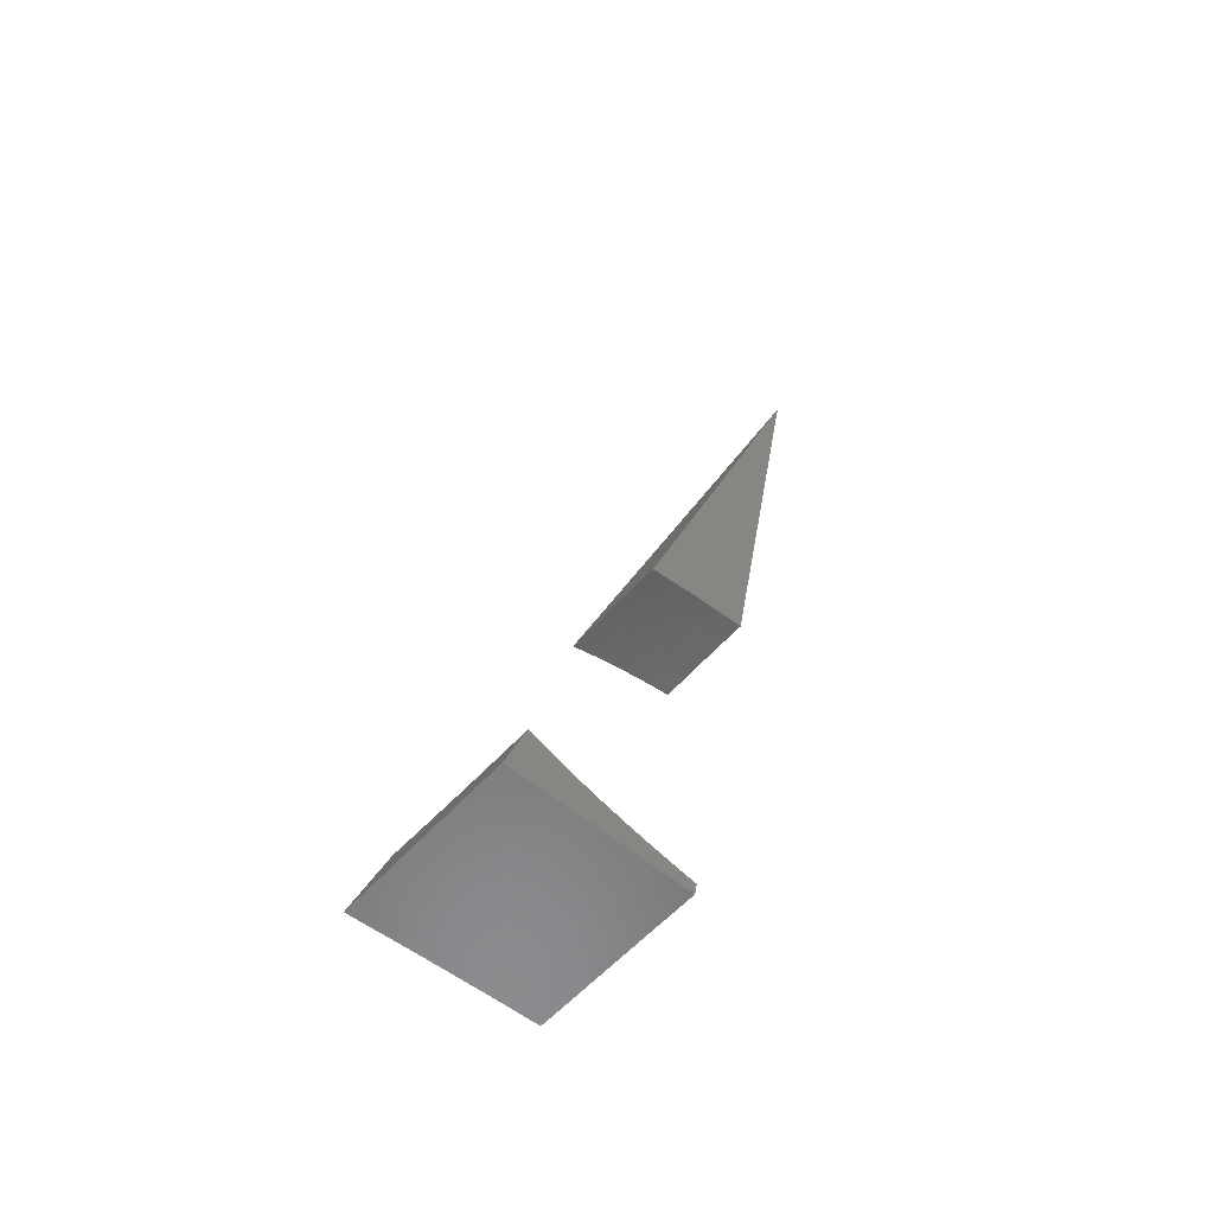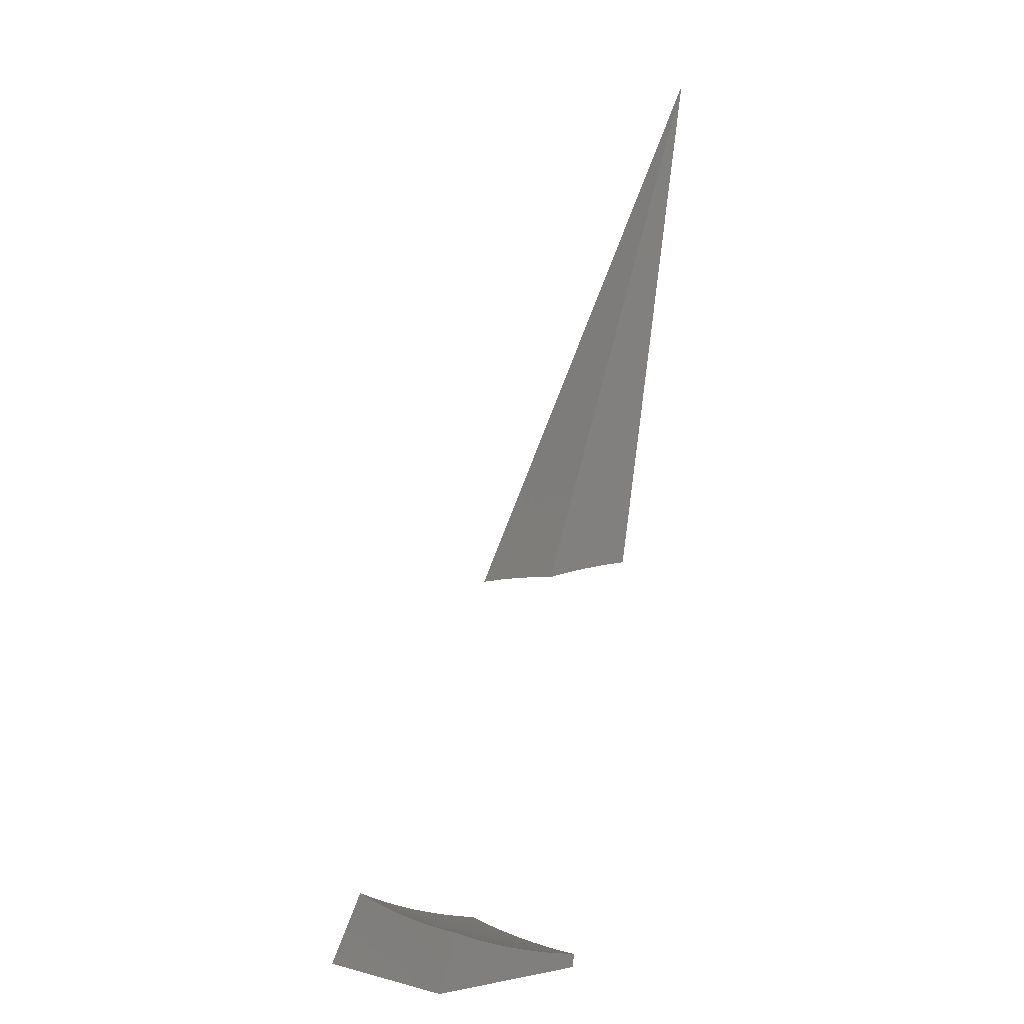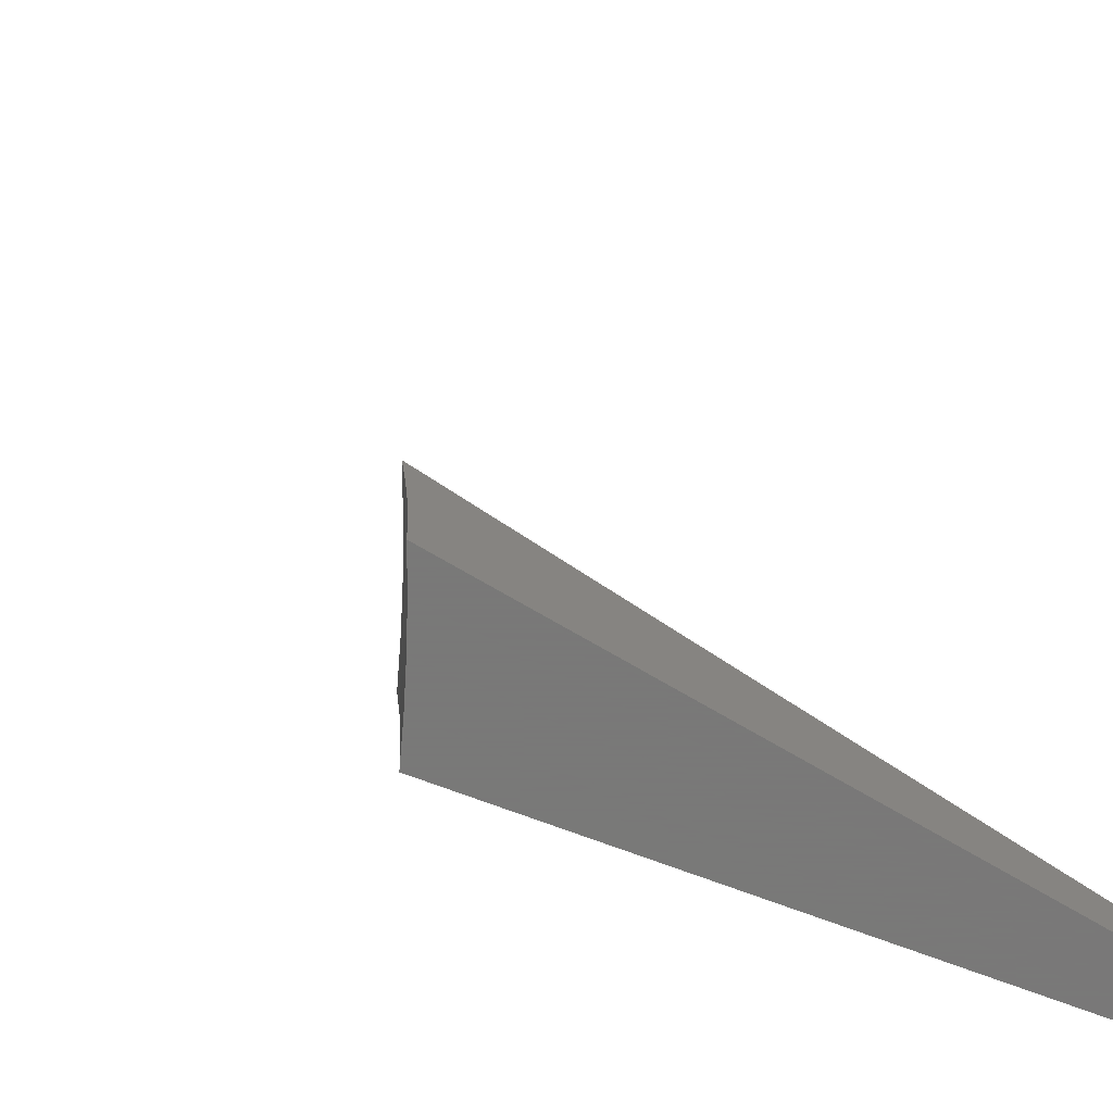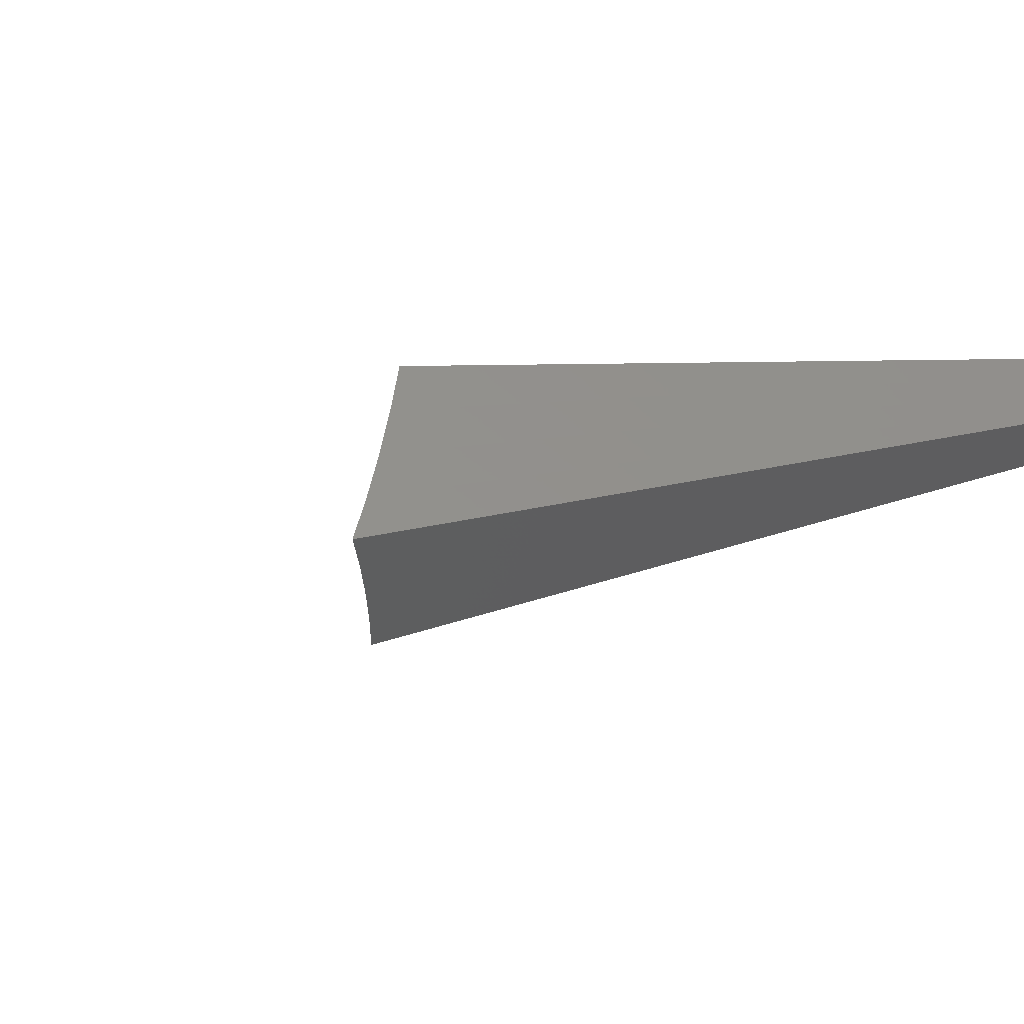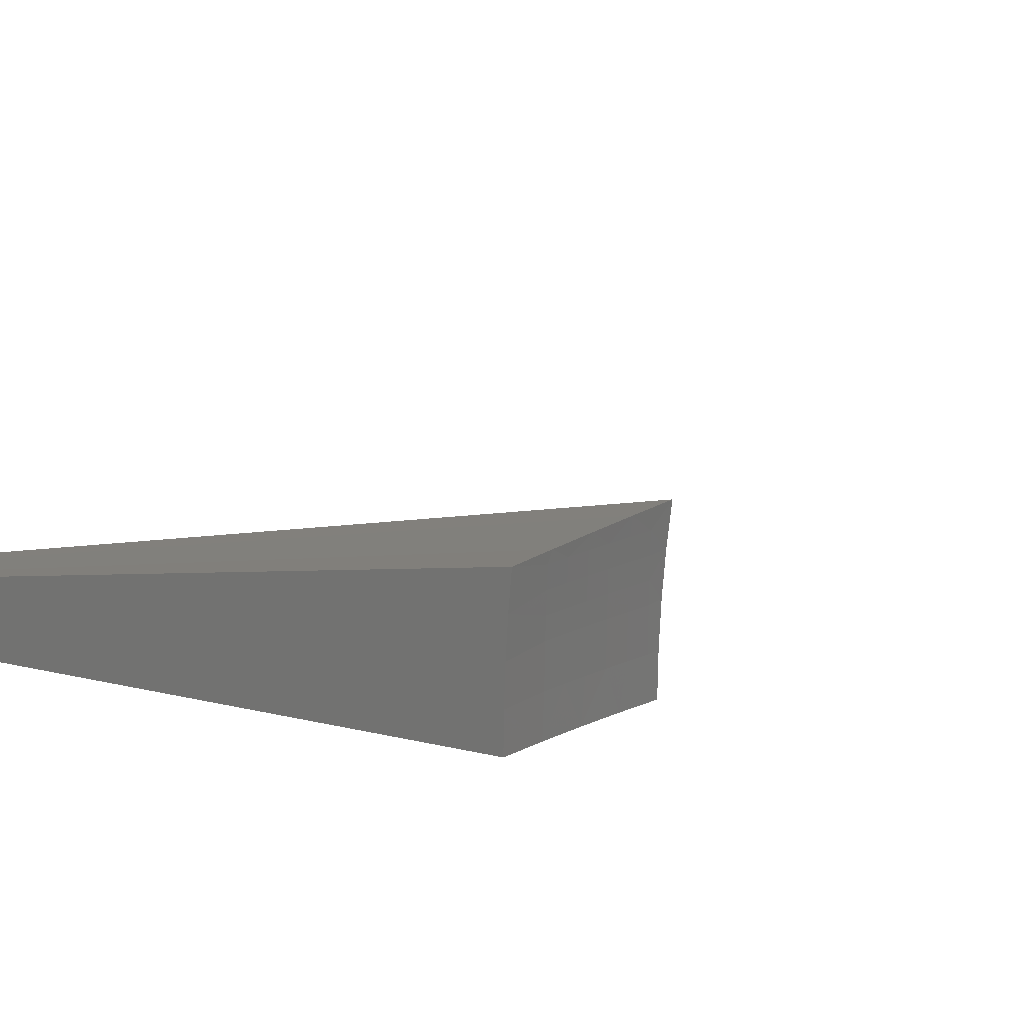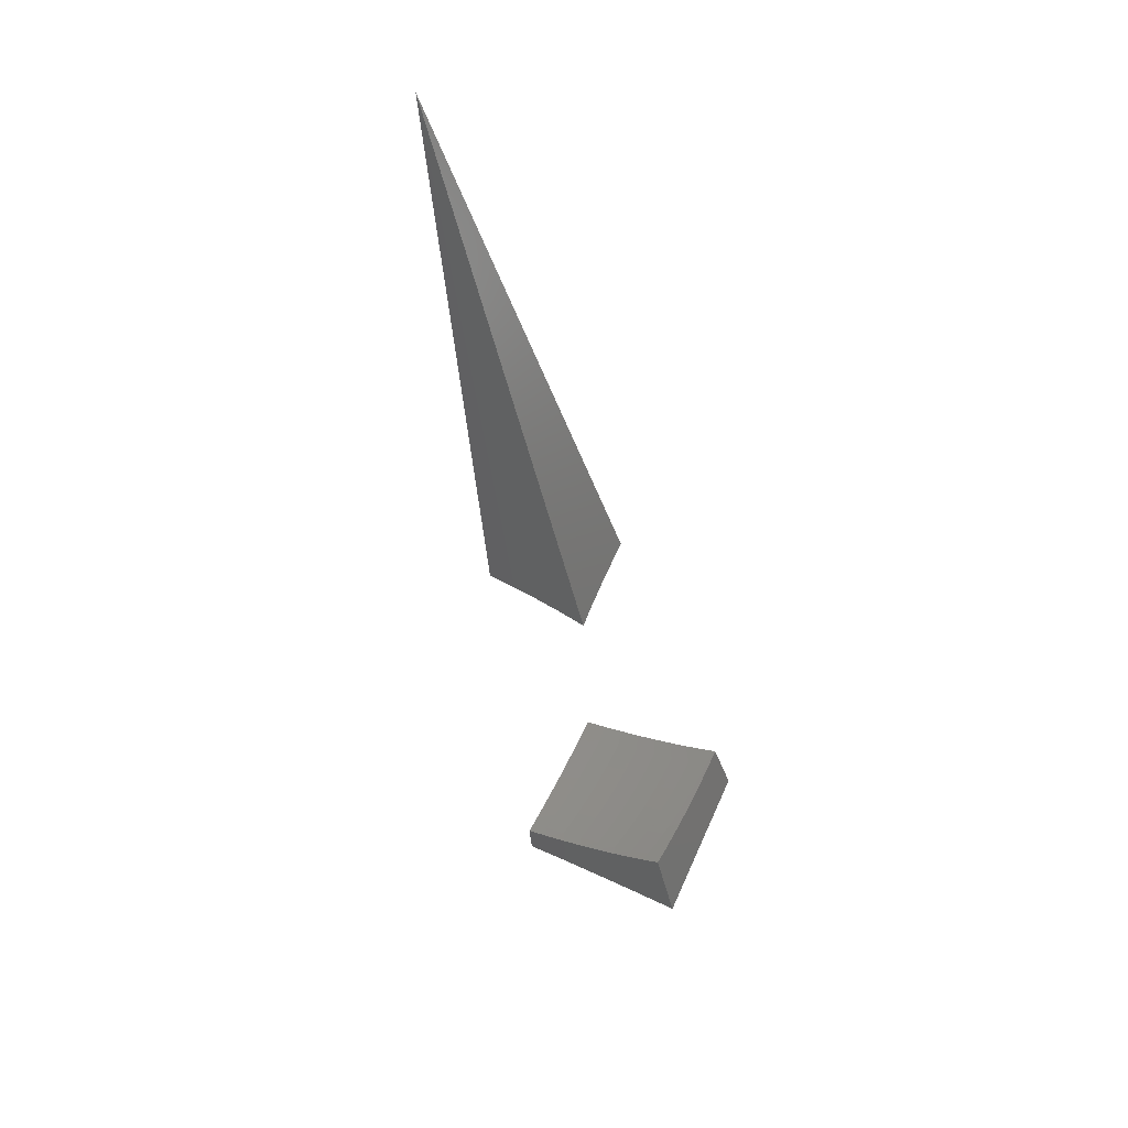
<metadata>
{"format":"stl","ext":"stl","renderer":"f3d","projection":"perspective","resolution":1024,"background":"white","views":[{"elev":-57.1,"azim":138.8,"up":"+Y"},{"elev":-1.4,"azim":138.6,"up":"+Y"},{"elev":-71.5,"azim":79.5,"up":"+Z"},{"elev":57.8,"azim":92.3,"up":"+Z"},{"elev":18.6,"azim":-53.3,"up":"+Z"},{"elev":55.9,"azim":23.5,"up":"+Y"}]}
</metadata>
<code>
# stl→obj: 205 verts, 402 faces
v 1.865 -5.125 6.245e-16
v 1.627 -5.08 5.107e-16
v 0 0 0
v 1.383 -5.042 2.602e-16
v 1.133 -5.009 9.758e-18
v 0.8787 -4.984 -1.041e-16
v 0.8861 -5.025 0.8998
v 1.145 -5.054 0.9137
v 1.398 -5.09 0.9307
v 1.645 -5.132 0.9503
v 1.886 -5.181 0.9722
v 1.877 -5.157 0.7339
v 1.87 -5.139 0.4919
v 1.867 -5.128 0.247
v 1.77 -5.145 0.8483
v 1.641 -5.121 0.8483
v 1.512 -5.099 0.8483
v 1.52 -5.09 0.7249
v 1.39 -5.07 0.7249
v 1.395 -5.063 0.6019
v 1.264 -5.044 0.6019
v 1.269 -5.038 0.4797
v 1.137 -5.022 0.4797
v 1.142 -5.013 0.2377
v 0.8806 -4.994 0.4535
v 0.8792 -4.986 0.2269
v 1.383 -5.08 0.8483
v 1.259 -5.052 0.7249
v 1.133 -5.028 0.6019
v 1.253 -5.061 0.8483
v 1.123 -5.045 0.8483
v 1.128 -5.036 0.7249
v 0.8829 -5.007 0.6779
v 1.274 -5.03 0.2377
v 1.406 -5.048 0.2377
v 1.538 -5.068 0.2377
v 1.531 -5.076 0.4797
v 1.662 -5.099 0.4797
v 1.656 -5.105 0.6019
v 1.786 -5.129 0.6019
v 1.778 -5.136 0.7249
v 1.669 -5.091 0.2377
v 1.792 -5.123 0.4797
v 1.799 -5.115 0.2377
v 1.65 -5.112 0.7249
v 1.526 -5.083 0.6019
v 1.4 -5.056 0.4797
v 1.538 -8.723 1.369
v 1.533 -8.694 1.557
v 1.683 -8.683 1.459
v 1.739 -8.655 1.557
v 1.892 -8.64 1.459
v 1.939 -8.612 1.557
v 2.097 -8.592 1.459
v 2.133 -8.564 1.556
v 2.297 -8.538 1.459
v 2.322 -8.512 1.556
v 2.492 -8.479 1.459
v 2.504 -8.456 1.555
v 2.68 -8.415 1.459
v 2.679 -8.396 1.554
v 2.86 -8.347 1.459
v 2.847 -8.332 1.553
v 3.008 -8.263 1.551
v 3.02 -8.297 1.367
v 2.881 -8.357 1.36
v 2.7 -8.426 1.36
v 2.511 -8.491 1.36
v 2.315 -8.55 1.36
v 2.113 -8.604 1.36
v 1.906 -8.653 1.36
v 1.696 -8.696 1.36
v 1.708 -8.708 1.262
v 1.543 -8.749 1.179
v 1.719 -8.72 1.163
v 1.729 -8.73 1.064
v 1.943 -8.686 1.064
v 1.953 -8.695 0.9656
v 2.165 -8.645 0.9656
v 2.175 -8.653 0.8671
v 2.383 -8.597 0.8671
v 2.388 -8.601 0.818
v 2.59 -8.54 0.818
v 2.595 -8.543 0.7689
v 2.791 -8.476 0.7689
v 2.796 -8.479 0.7199
v 2.984 -8.408 0.7199
v 2.989 -8.41 0.671
v 3.054 -8.39 0.5998
v 2.994 -8.412 0.6222
v 2.998 -8.415 0.5735
v 2.805 -8.484 0.6222
v 2.809 -8.486 0.5735
v 2.609 -8.551 0.6222
v 2.613 -8.553 0.5735
v 2.405 -8.613 0.6222
v 2.409 -8.615 0.5735
v 2.195 -8.669 0.6222
v 2.199 -8.671 0.5735
v 1.981 -8.719 0.6222
v 1.984 -8.722 0.5735
v 1.762 -8.764 0.6222
v 1.765 -8.767 0.5735
v 1.552 -8.804 0.5929
v 1.769 -8.772 0.4764
v 1.554 -8.814 0.3956
v 1.773 -8.775 0.3798
v 1.776 -8.778 0.2839
v 1.996 -8.733 0.2839
v 1.998 -8.735 0.1885
v 2.215 -8.684 0.1885
v 2.164 -8.699 -4.414e-16
v 2.356 -8.649 -2.949e-16
v 2.426 -8.627 0.1885
v 2.542 -8.595 -1.484e-16
v 2.632 -8.565 0.1885
v 2.722 -8.538 -2.06e-17
v 2.83 -8.498 0.1885
v 2.895 -8.476 6.98e-17
v 3.02 -8.425 0.1885
v 3.061 -8.411 1.041e-16
v 3.06 -8.409 0.2005
v 3.017 -8.424 0.2839
v 3.058 -8.401 0.4011
v 3.012 -8.421 0.3798
v 3.006 -8.418 0.4764
v 2.817 -8.49 0.4764
v 2.902 -8.367 1.262
v 3.031 -8.327 1.18
v 2.92 -8.376 1.163
v 2.937 -8.385 1.064
v 2.736 -8.446 1.163
v 2.752 -8.455 1.064
v 2.545 -8.511 1.163
v 2.559 -8.521 1.064
v 2.346 -8.572 1.163
v 2.36 -8.581 1.064
v 2.141 -8.626 1.163
v 2.154 -8.636 1.064
v 1.932 -8.676 1.163
v 3.04 -8.352 0.9898
v 2.952 -8.392 0.9656
v 2.767 -8.463 0.9656
v 2.573 -8.529 0.9656
v 2.372 -8.59 0.9656
v 2.966 -8.399 0.8671
v 3.048 -8.373 0.7962
v 2.972 -8.402 0.818
v 2.978 -8.405 0.7689
v 2.785 -8.473 0.818
v 1.966 -8.744 -5.692e-16
v 1.778 -8.78 0.1885
v 1.555 -8.82 0.1978
v 1.763 -8.785 -6.596e-16
v 1.556 -8.822 -6.939e-16
v 1.759 -8.762 0.671
v 1.55 -8.79 0.7896
v 1.756 -8.758 0.7199
v 1.753 -8.755 0.7689
v 1.974 -8.714 0.7199
v 1.97 -8.71 0.7689
v 2.188 -8.663 0.7199
v 2.184 -8.66 0.7689
v 2.397 -8.607 0.7199
v 2.393 -8.604 0.7689
v 2.6 -8.546 0.7199
v 1.547 -8.771 0.9852
v 1.746 -8.748 0.8671
v 1.749 -8.751 0.818
v 1.738 -8.739 0.9656
v 1.962 -8.703 0.8671
v 1.967 -8.707 0.818
v 2.18 -8.657 0.818
v 1.92 -8.665 1.262
v 2.128 -8.616 1.262
v 2.331 -8.561 1.262
v 2.528 -8.502 1.262
v 2.719 -8.437 1.262
v 1.978 -8.717 0.671
v 2.192 -8.666 0.671
v 2.401 -8.61 0.671
v 2.605 -8.548 0.671
v 2.801 -8.482 0.671
v 1.989 -8.727 0.4764
v 2.204 -8.676 0.4764
v 2.415 -8.619 0.4764
v 2.619 -8.557 0.4764
v 1.993 -8.73 0.3798
v 2.209 -8.679 0.3798
v 2.42 -8.623 0.3798
v 2.625 -8.561 0.3798
v 2.822 -8.494 0.3798
v 2.212 -8.682 0.2839
v 2.424 -8.625 0.2839
v 2.629 -8.563 0.2839
v 2.827 -8.496 0.2839
v 2.585 -8.536 0.8671
v 2.779 -8.47 0.8671
v 3.256 -8.945 1.678
v 3.256 -8.945 0
v 1.577 -8.945 1.602
v 1.577 -8.945 0
v 2.824 -8.945 1.654
v 2.402 -8.945 1.633
v 1.986 -8.945 1.616
f 1 2 3
f 3 2 4
f 3 4 5
f 5 6 3
f 7 8 3
f 8 9 3
f 9 10 3
f 10 11 3
f 11 12 3
f 3 12 13
f 3 13 14
f 14 1 3
f 12 11 15
f 15 11 10
f 15 10 16
f 16 10 17
f 16 17 18
f 18 17 19
f 18 19 20
f 20 19 21
f 20 21 22
f 22 21 23
f 22 23 24
f 24 23 25
f 24 25 26
f 10 9 17
f 17 9 27
f 17 27 19
f 19 27 28
f 19 28 21
f 21 28 29
f 21 29 23
f 23 29 25
f 27 9 30
f 30 9 8
f 30 8 31
f 31 8 7
f 31 7 32
f 32 7 33
f 32 33 29
f 29 33 25
f 6 5 26
f 26 5 24
f 24 5 34
f 34 5 4
f 34 4 35
f 35 4 36
f 35 36 37
f 37 36 38
f 37 38 39
f 39 38 40
f 39 40 41
f 41 40 12
f 41 12 15
f 4 2 36
f 36 2 42
f 36 42 38
f 38 42 43
f 38 43 40
f 40 43 13
f 40 13 12
f 42 2 44
f 44 2 1
f 44 1 14
f 44 14 43
f 43 14 13
f 41 15 45
f 45 15 16
f 45 16 18
f 42 44 43
f 41 45 39
f 39 45 46
f 39 46 37
f 37 46 47
f 37 47 35
f 35 47 34
f 46 45 18
f 47 46 20
f 20 46 18
f 34 47 22
f 22 47 20
f 34 22 24
f 32 29 28
f 31 32 30
f 30 32 28
f 30 28 27
f 7 3 33
f 33 3 25
f 25 3 26
f 26 3 6
f 48 49 50
f 50 49 51
f 50 51 52
f 52 51 53
f 52 53 54
f 54 53 55
f 54 55 56
f 56 55 57
f 56 57 58
f 58 57 59
f 58 59 60
f 60 59 61
f 60 61 62
f 62 61 63
f 62 63 64
f 64 65 62
f 62 65 66
f 62 66 60
f 60 66 67
f 60 67 58
f 58 67 68
f 58 68 56
f 56 68 69
f 56 69 54
f 54 69 70
f 54 70 52
f 52 70 71
f 52 71 50
f 50 71 72
f 50 72 48
f 48 72 73
f 48 73 74
f 74 73 75
f 74 75 76
f 76 75 77
f 76 77 78
f 78 77 79
f 78 79 80
f 80 79 81
f 80 81 82
f 82 81 83
f 82 83 84
f 84 83 85
f 84 85 86
f 86 85 87
f 86 87 88
f 88 87 89
f 88 89 90
f 90 89 91
f 90 91 92
f 92 91 93
f 92 93 94
f 94 93 95
f 94 95 96
f 96 95 97
f 96 97 98
f 98 97 99
f 98 99 100
f 100 99 101
f 100 101 102
f 102 101 103
f 102 103 104
f 104 103 105
f 104 105 106
f 106 105 107
f 106 107 108
f 108 107 109
f 108 109 110
f 110 109 111
f 110 111 112
f 112 111 113
f 113 111 114
f 113 114 115
f 115 114 116
f 115 116 117
f 117 116 118
f 117 118 119
f 119 118 120
f 119 120 121
f 121 120 122
f 122 120 123
f 122 123 124
f 124 123 125
f 124 125 126
f 126 125 127
f 126 127 93
f 93 127 95
f 66 65 128
f 128 65 129
f 128 129 130
f 130 129 131
f 130 131 132
f 132 131 133
f 132 133 134
f 134 133 135
f 134 135 136
f 136 135 137
f 136 137 138
f 138 137 139
f 138 139 140
f 140 139 77
f 140 77 75
f 129 141 131
f 131 141 142
f 131 142 133
f 133 142 143
f 133 143 135
f 135 143 144
f 135 144 137
f 137 144 145
f 137 145 139
f 139 145 79
f 139 79 77
f 142 141 146
f 146 141 147
f 146 147 148
f 148 147 149
f 148 149 150
f 150 149 85
f 150 85 83
f 149 147 87
f 87 147 89
f 91 89 126
f 126 89 124
f 112 151 110
f 110 151 152
f 110 152 108
f 108 152 153
f 108 153 106
f 151 154 152
f 152 154 153
f 154 155 153
f 102 104 156
f 156 104 157
f 156 157 158
f 158 157 159
f 158 159 160
f 160 159 161
f 160 161 162
f 162 161 163
f 162 163 164
f 164 163 165
f 164 165 166
f 166 165 84
f 166 84 86
f 167 168 157
f 157 168 169
f 157 169 159
f 159 169 161
f 74 76 167
f 167 76 170
f 167 170 168
f 168 170 171
f 168 171 172
f 172 171 173
f 172 173 163
f 163 173 165
f 140 75 73
f 73 72 174
f 174 72 71
f 174 71 175
f 175 71 70
f 175 70 176
f 176 70 69
f 176 69 177
f 177 69 68
f 177 68 178
f 178 68 67
f 178 67 128
f 128 67 66
f 171 170 78
f 78 170 76
f 161 169 172
f 172 169 168
f 100 102 156
f 156 158 179
f 179 158 160
f 179 160 180
f 180 160 162
f 180 162 181
f 181 162 164
f 181 164 182
f 182 164 166
f 182 166 183
f 183 166 86
f 183 86 88
f 105 103 184
f 184 103 101
f 184 101 185
f 185 101 99
f 185 99 186
f 186 99 97
f 186 97 187
f 187 97 95
f 187 95 127
f 107 105 188
f 188 105 184
f 188 184 189
f 189 184 185
f 189 185 190
f 190 185 186
f 190 186 191
f 191 186 187
f 191 187 192
f 192 187 127
f 192 127 125
f 138 140 174
f 174 140 73
f 138 174 175
f 173 171 80
f 80 171 78
f 163 161 172
f 98 100 179
f 179 100 156
f 98 179 180
f 107 188 109
f 109 188 193
f 109 193 111
f 111 193 114
f 193 188 189
f 136 138 175
f 136 175 176
f 81 79 145
f 165 173 82
f 82 173 80
f 96 98 180
f 96 180 181
f 193 189 194
f 194 189 190
f 194 190 195
f 195 190 191
f 195 191 196
f 196 191 192
f 196 192 123
f 123 192 125
f 134 136 176
f 134 176 177
f 81 145 197
f 197 145 144
f 197 144 198
f 198 144 143
f 198 143 146
f 146 143 142
f 84 165 82
f 94 96 181
f 94 181 182
f 116 114 194
f 194 114 193
f 116 194 195
f 132 134 177
f 132 177 178
f 150 83 197
f 197 83 81
f 150 197 198
f 92 94 182
f 92 182 183
f 118 116 195
f 118 195 196
f 130 132 178
f 130 178 128
f 148 150 198
f 148 198 146
f 87 85 149
f 90 92 183
f 90 183 88
f 126 93 91
f 120 118 196
f 120 196 123
f 64 199 65
f 65 199 129
f 129 199 141
f 141 199 147
f 147 199 89
f 89 199 200
f 89 200 124
f 124 200 122
f 122 200 121
f 49 48 201
f 201 48 74
f 201 74 167
f 167 157 201
f 201 157 104
f 201 104 202
f 202 104 106
f 202 106 153
f 153 155 202
f 199 203 200
f 200 203 204
f 200 204 202
f 202 204 205
f 202 205 201
f 49 201 51
f 51 201 205
f 51 205 53
f 53 205 55
f 55 205 204
f 55 204 57
f 57 204 59
f 59 204 203
f 59 203 61
f 61 203 63
f 63 203 199
f 63 199 64
f 202 151 200
f 200 151 112
f 200 112 113
f 155 154 202
f 202 154 151
f 113 115 200
f 200 115 117
f 200 117 119
f 119 121 200

</code>
